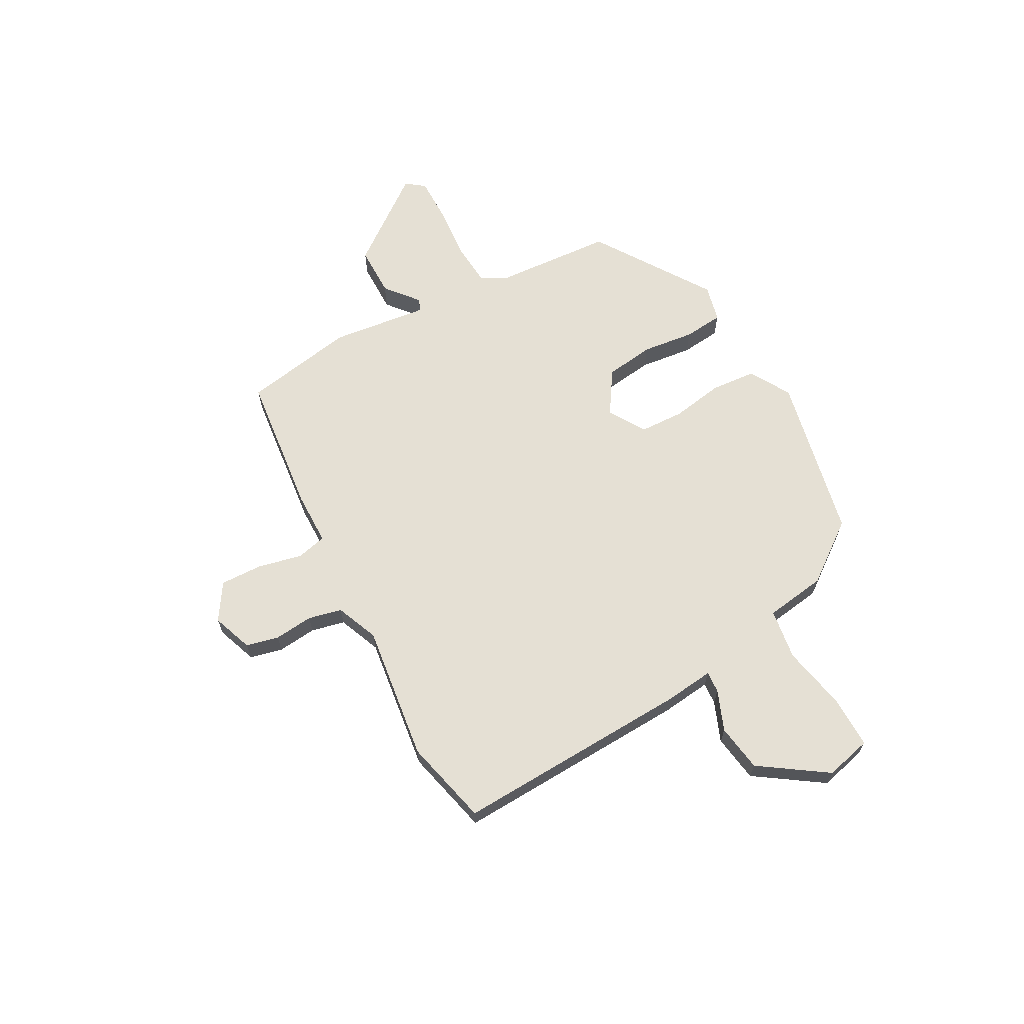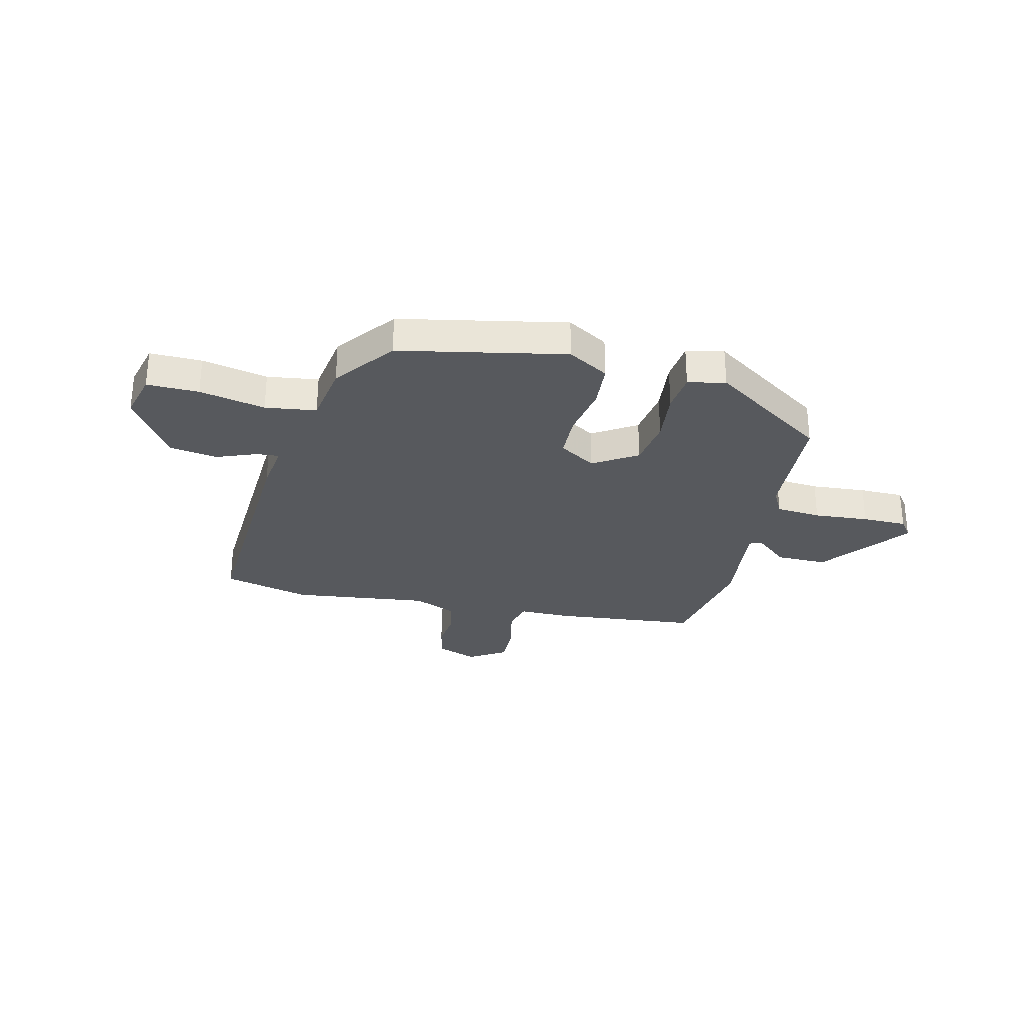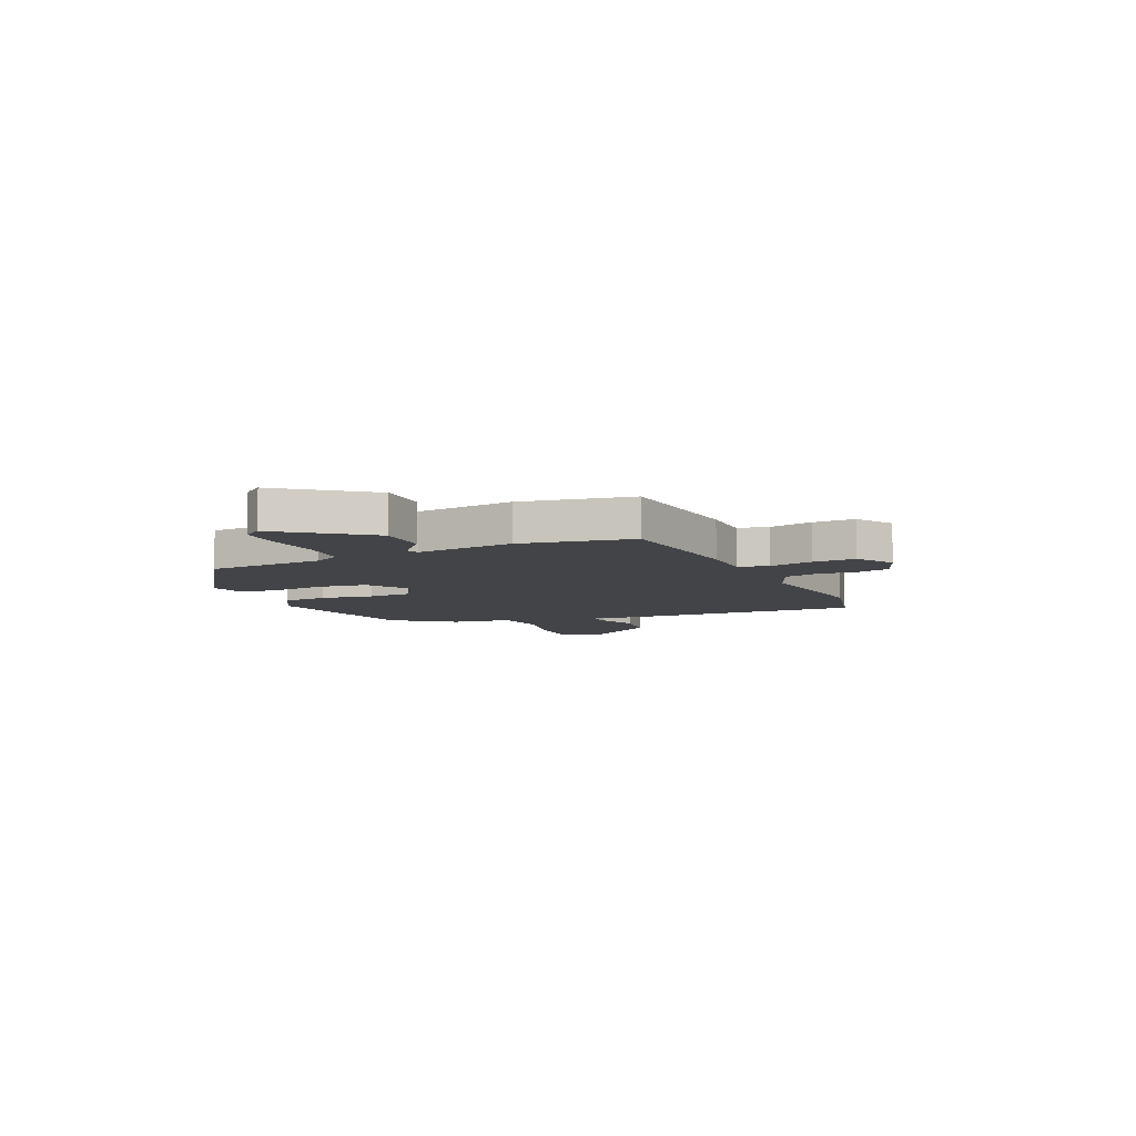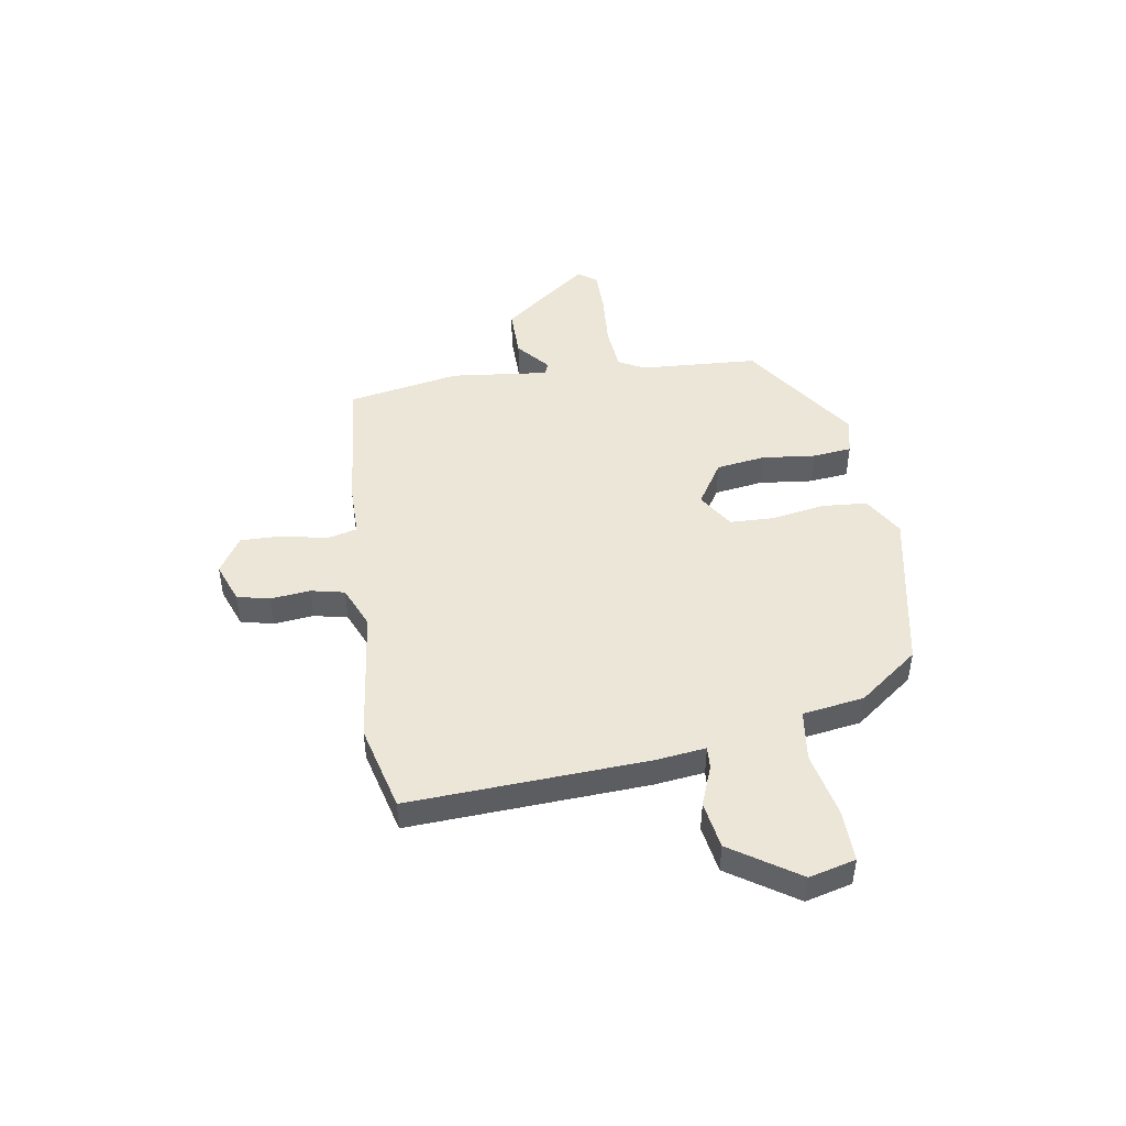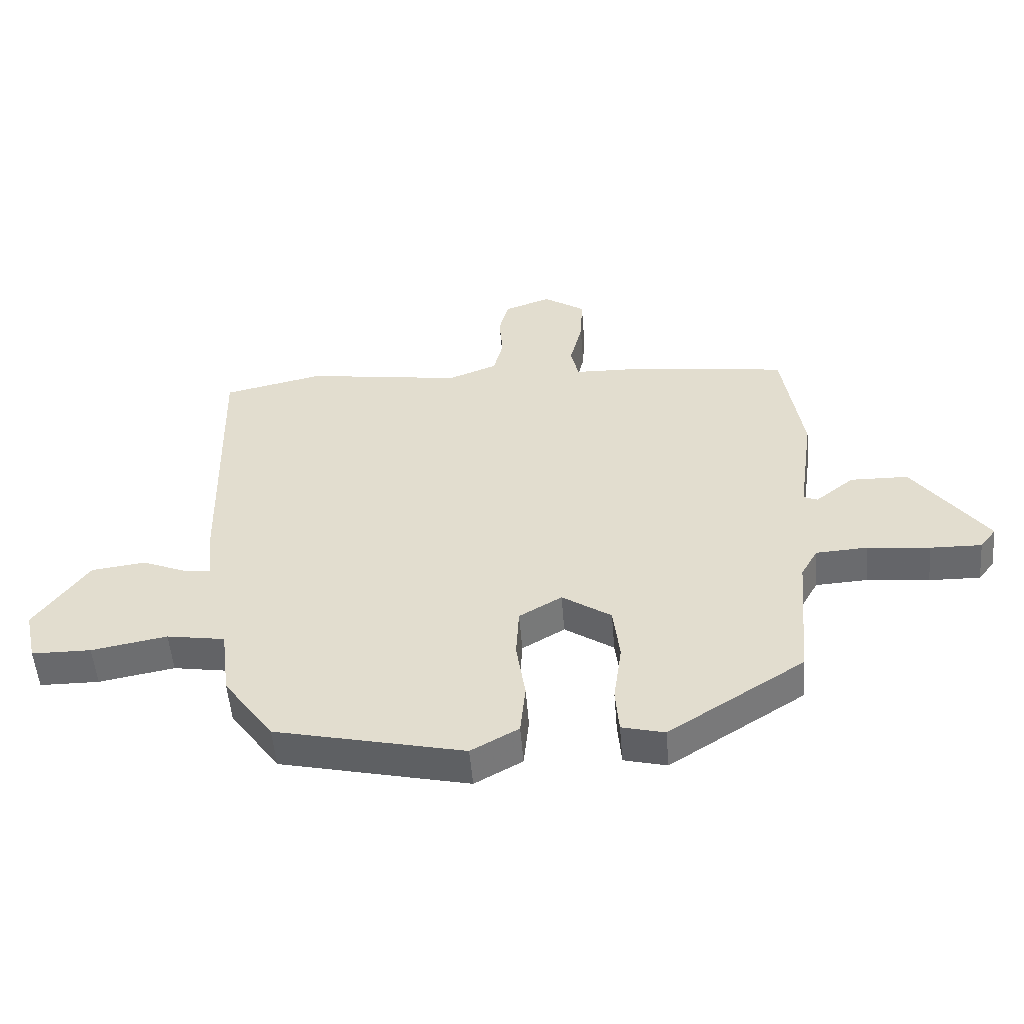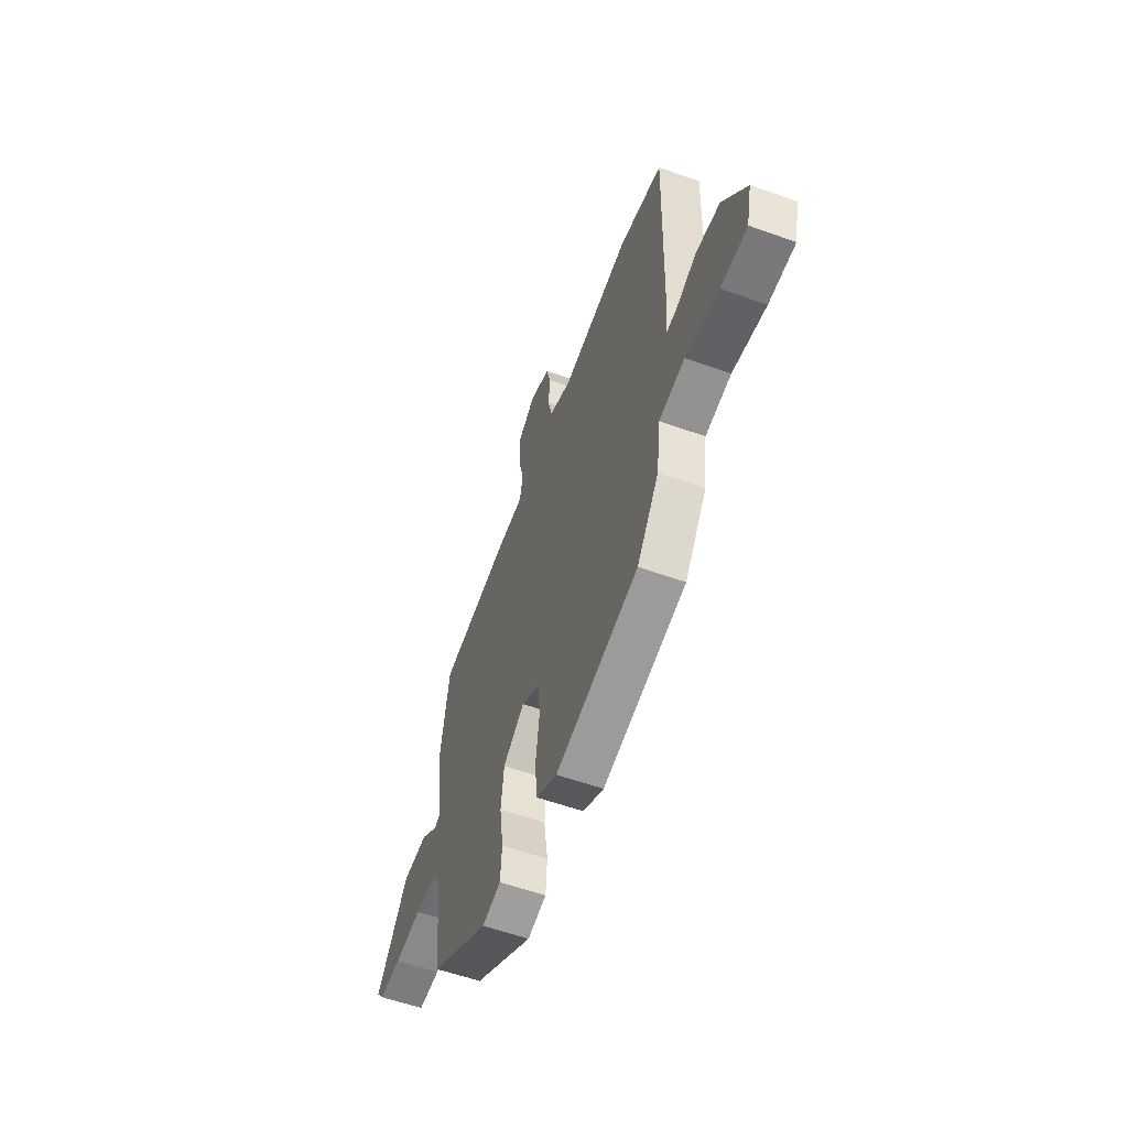
<metadata>
{"format":"obj","ext":"obj","renderer":"f3d","projection":"perspective","resolution":1024,"background":"white","views":[{"elev":65.5,"azim":60.3,"up":"+Y"},{"elev":-29.4,"azim":165.0,"up":"+Y"},{"elev":-7.9,"azim":-67.0,"up":"+Y"},{"elev":46.4,"azim":79.3,"up":"+Y"},{"elev":-52.9,"azim":-175.3,"up":"+Z"},{"elev":-57.3,"azim":69.6,"up":"+Z"}]}
</metadata>
<code>
v 0.375 0.07 0.528
v 0.541 0.07 0.491
v 0.53 0.07 0.036
v 0.521 0.07 -0.059
v 0.563 0.07 -0.055
v 0.639 0.07 -0.023
v 0.73 0.07 -0.035
v 0.819 0.07 -0.161
v 0.799 0.07 -0.25
v 0.7 0.07 -0.251
v 0.574 0.07 -0.228
v 0.477 0.07 -0.244
v 0.462 0.07 -0.362
v 0.379 0.07 -0.478
v 0.065 0.07 -0.55
v -0.014 0.07 -0.506
v -0.023 0.07 -0.419
v -0.008 0.07 -0.319
v -0.013 0.07 -0.233
v -0.084 0.07 -0.191
v -0.166 0.07 -0.246
v -0.177 0.07 -0.34
v -0.163 0.07 -0.441
v -0.169 0.07 -0.517
v -0.24 0.07 -0.535
v -0.466 0.07 -0.391
v -0.486 0.07 -0.166
v -0.514 0.07 -0.116
v -0.6 0.07 -0.111
v -0.704 0.07 -0.122
v -0.789 0.07 -0.124
v -0.816 0.07 -0.089
v -0.693 0.07 0.08
v -0.596 0.07 0.082
v -0.532 0.07 0.031
v -0.509 0.07 0.041
v -0.535 0.07 0.227
v -0.501 0.07 0.442
v -0.229 0.07 0.477
v -0.128 0.07 0.48
v -0.115 0.07 0.538
v -0.136 0.07 0.622
v -0.14 0.07 0.703
v -0.071 0.07 0.749
v 0.007 0.07 0.722
v 0.023 0.07 0.66
v 0.017 0.07 0.585
v 0.033 0.07 0.521
v 0.115 0.07 0.489
v 0.375 0 0.528
v 0.541 0 0.491
v 0.53 0 0.036
v 0.521 0 -0.059
v 0.563 0 -0.055
v 0.639 0 -0.023
v 0.73 0 -0.035
v 0.819 0 -0.161
v 0.799 0 -0.25
v 0.7 0 -0.251
v 0.574 0 -0.228
v 0.477 0 -0.244
v 0.462 0 -0.362
v 0.379 0 -0.478
v 0.065 0 -0.55
v -0.014 0 -0.506
v -0.023 0 -0.419
v -0.008 0 -0.319
v -0.013 0 -0.233
v -0.084 0 -0.191
v -0.166 0 -0.246
v -0.177 0 -0.34
v -0.163 0 -0.441
v -0.169 0 -0.517
v -0.24 0 -0.535
v -0.466 0 -0.391
v -0.486 0 -0.166
v -0.514 0 -0.116
v -0.6 0 -0.111
v -0.704 0 -0.122
v -0.789 0 -0.124
v -0.816 0 -0.089
v -0.693 0 0.08
v -0.596 0 0.082
v -0.532 0 0.031
v -0.509 0 0.041
v -0.535 0 0.227
v -0.501 0 0.442
v -0.229 0 0.477
v -0.128 0 0.48
v -0.115 0 0.538
v -0.136 0 0.622
v -0.14 0 0.703
v -0.071 0 0.749
v 0.007 0 0.722
v 0.023 0 0.66
v 0.017 0 0.585
v 0.033 0 0.521
v 0.115 0 0.489
f 45 46 47
f 44 45 47
f 43 44 47
f 42 43 47
f 41 42 47
f 40 41 47 48
f 38 39 40
f 37 38 40
f 36 37 40
f 36 40 48 49
f 33 34 35
f 32 33 35
f 31 32 35
f 30 31 35
f 29 30 35
f 28 29 35 36
f 2 3 4
f 1 2 4
f 49 1 4
f 36 49 4
f 28 36 4
f 27 28 4
f 25 26 27
f 24 25 27
f 23 24 27
f 22 23 27
f 16 17 18
f 15 16 18
f 14 15 18
f 13 14 18
f 12 13 18
f 11 12 18 19
f 9 10 11
f 8 9 11
f 7 8 11
f 6 7 11
f 5 6 11
f 5 11 19 20
f 27 4 5 20
f 21 22 27
f 20 21 27
f 96 95 94
f 96 94 93
f 96 93 92
f 96 92 91
f 96 91 90
f 97 96 90 89
f 89 88 87
f 89 87 86
f 89 86 85
f 98 97 89 85
f 84 83 82
f 84 82 81
f 84 81 80
f 84 80 79
f 84 79 78
f 85 84 78 77
f 53 52 51
f 53 51 50
f 53 50 98
f 53 98 85
f 53 85 77
f 53 77 76
f 76 75 74
f 76 74 73
f 76 73 72
f 76 72 71
f 67 66 65
f 67 65 64
f 67 64 63
f 67 63 62
f 67 62 61
f 68 67 61 60
f 60 59 58
f 60 58 57
f 60 57 56
f 60 56 55
f 60 55 54
f 69 68 60 54
f 69 54 53 76
f 76 71 70
f 76 70 69
f 1 50 51 2
f 2 51 52 3
f 3 52 53 4
f 4 53 54 5
f 5 54 55 6
f 6 55 56 7
f 7 56 57 8
f 8 57 58 9
f 9 58 59 10
f 10 59 60 11
f 11 60 61 12
f 12 61 62 13
f 13 62 63 14
f 14 63 64 15
f 15 64 65 16
f 16 65 66 17
f 17 66 67 18
f 18 67 68 19
f 19 68 69 20
f 20 69 70 21
f 21 70 71 22
f 22 71 72 23
f 23 72 73 24
f 24 73 74 25
f 25 74 75 26
f 26 75 76 27
f 27 76 77 28
f 28 77 78 29
f 29 78 79 30
f 30 79 80 31
f 31 80 81 32
f 32 81 82 33
f 33 82 83 34
f 34 83 84 35
f 35 84 85 36
f 36 85 86 37
f 37 86 87 38
f 38 87 88 39
f 39 88 89 40
f 40 89 90 41
f 41 90 91 42
f 42 91 92 43
f 43 92 93 44
f 44 93 94 45
f 45 94 95 46
f 46 95 96 47
f 47 96 97 48
f 48 97 98 49
f 49 98 50 1

</code>
